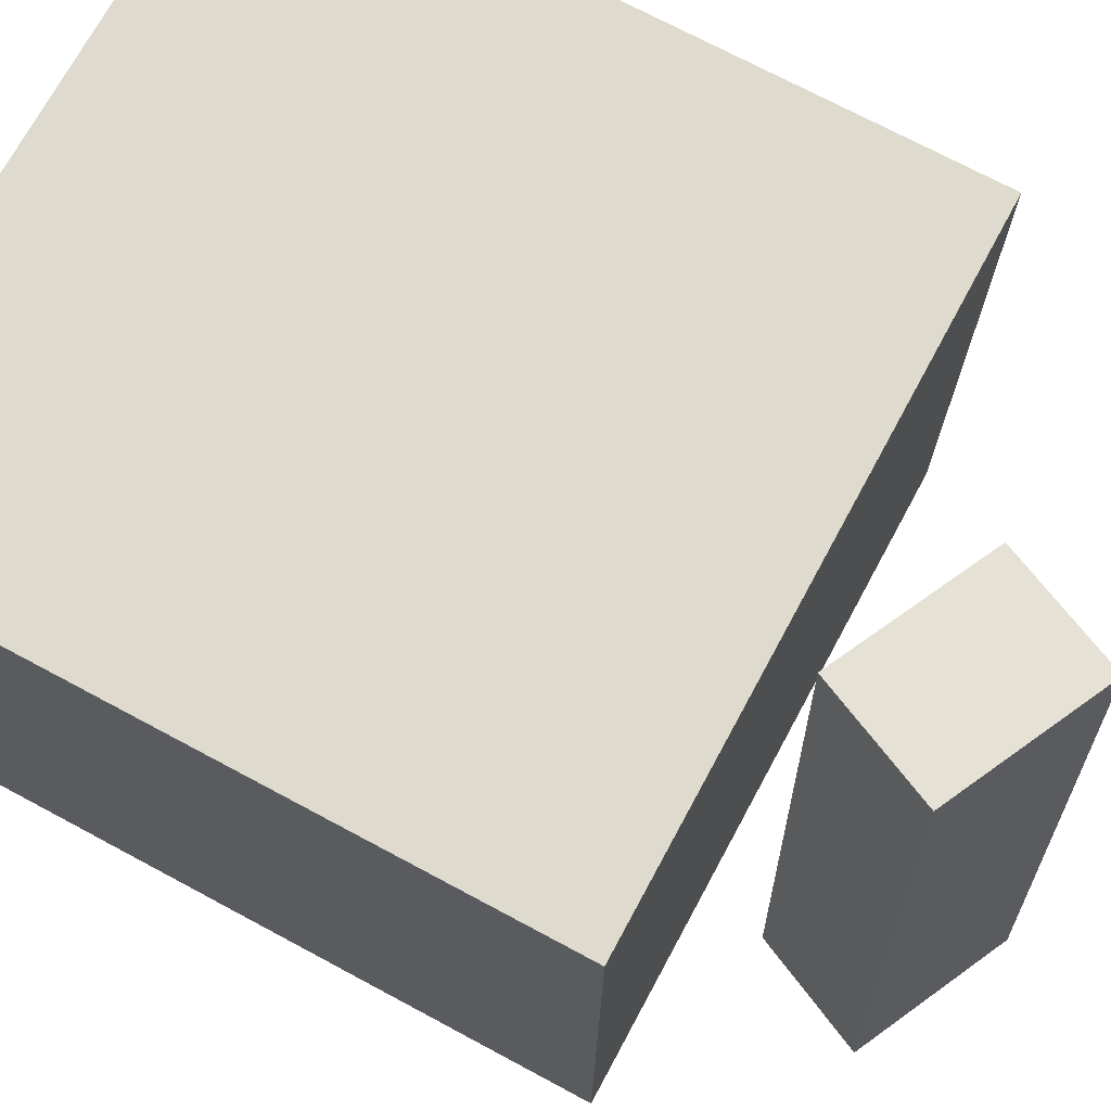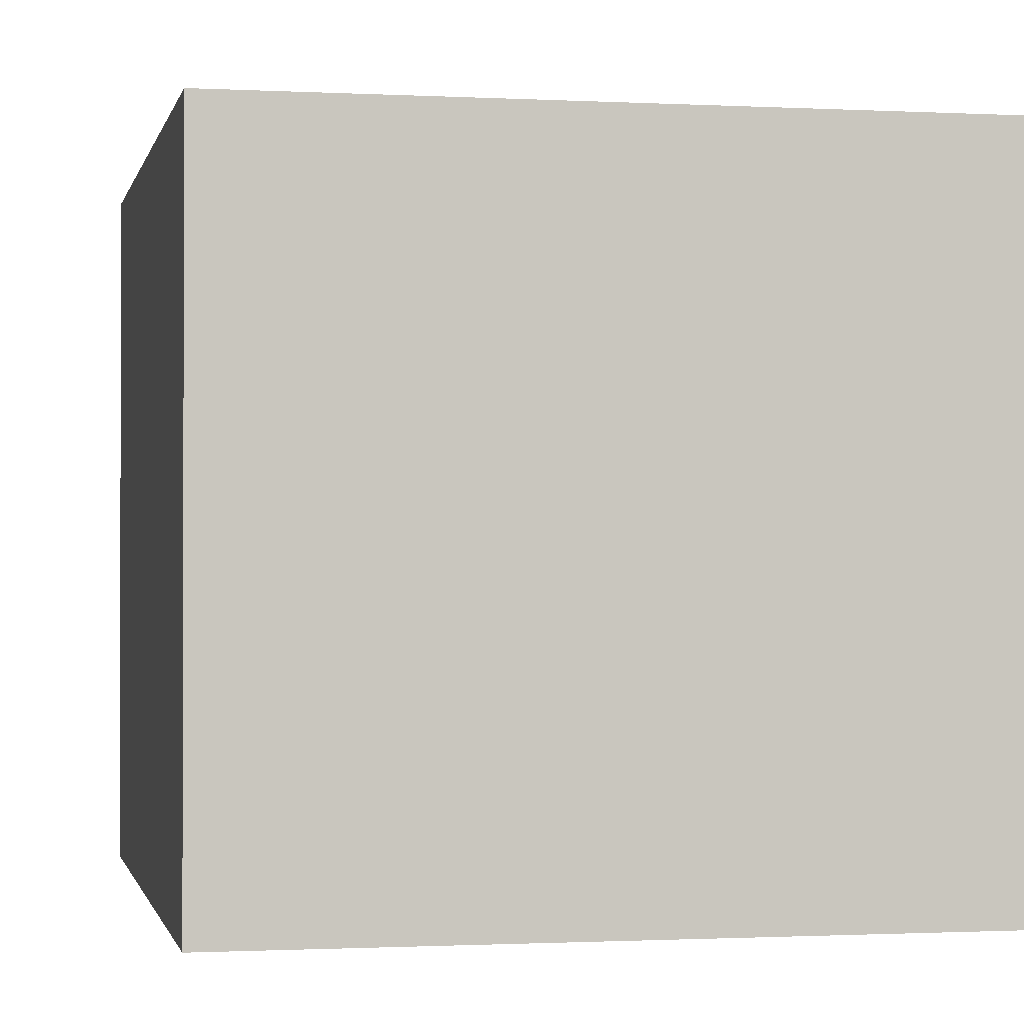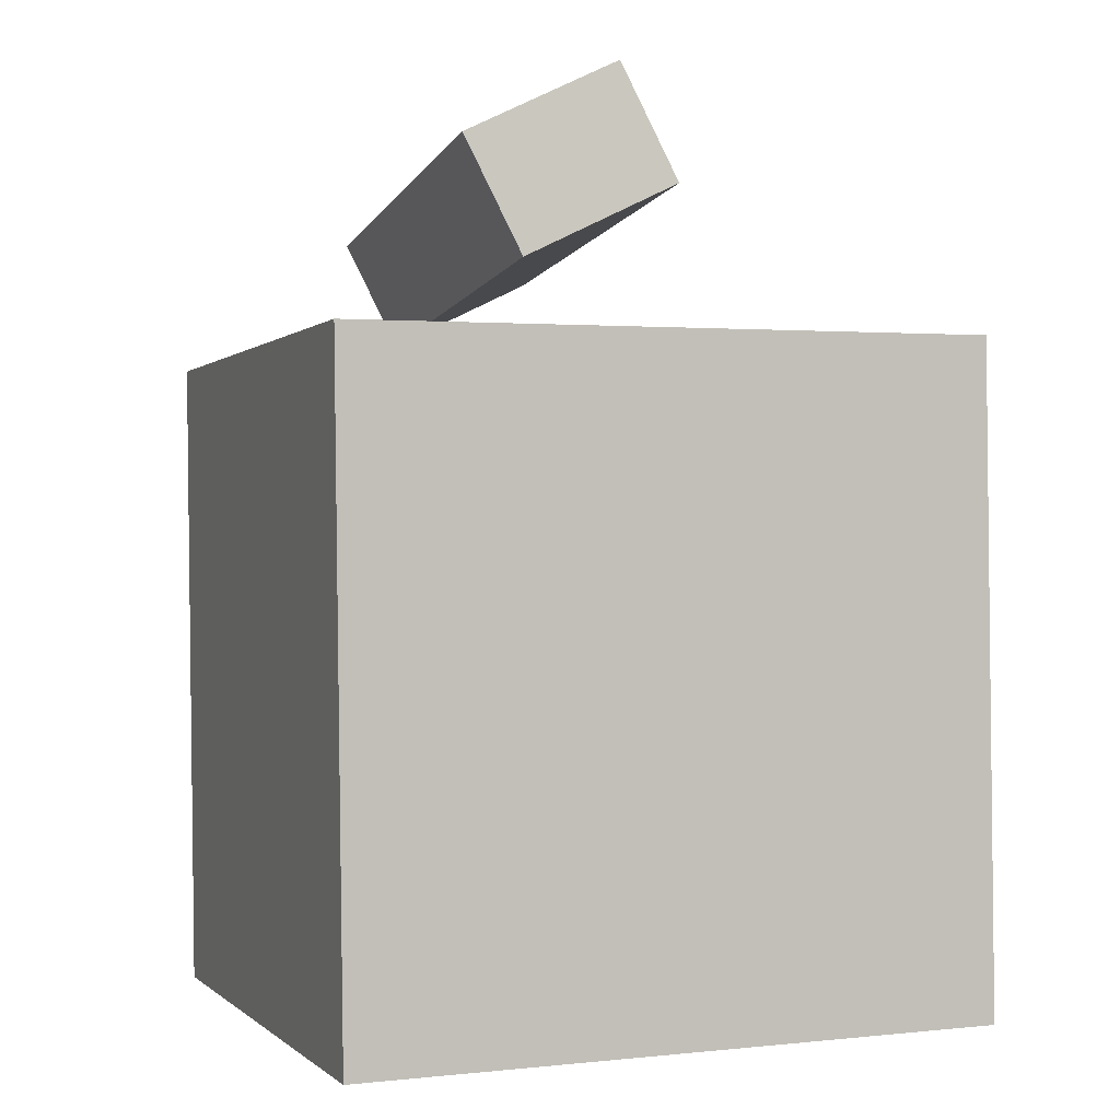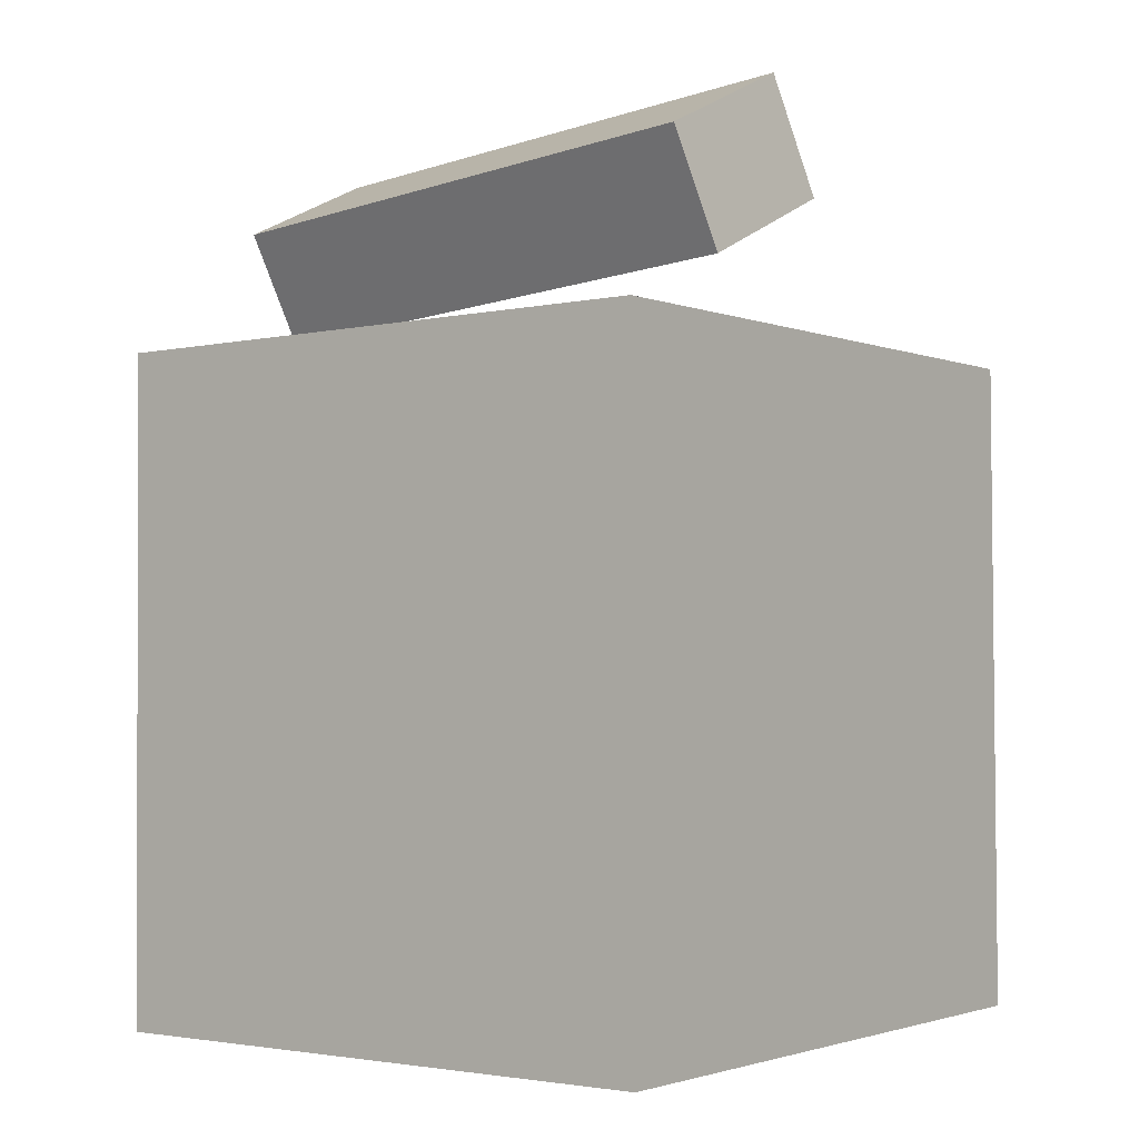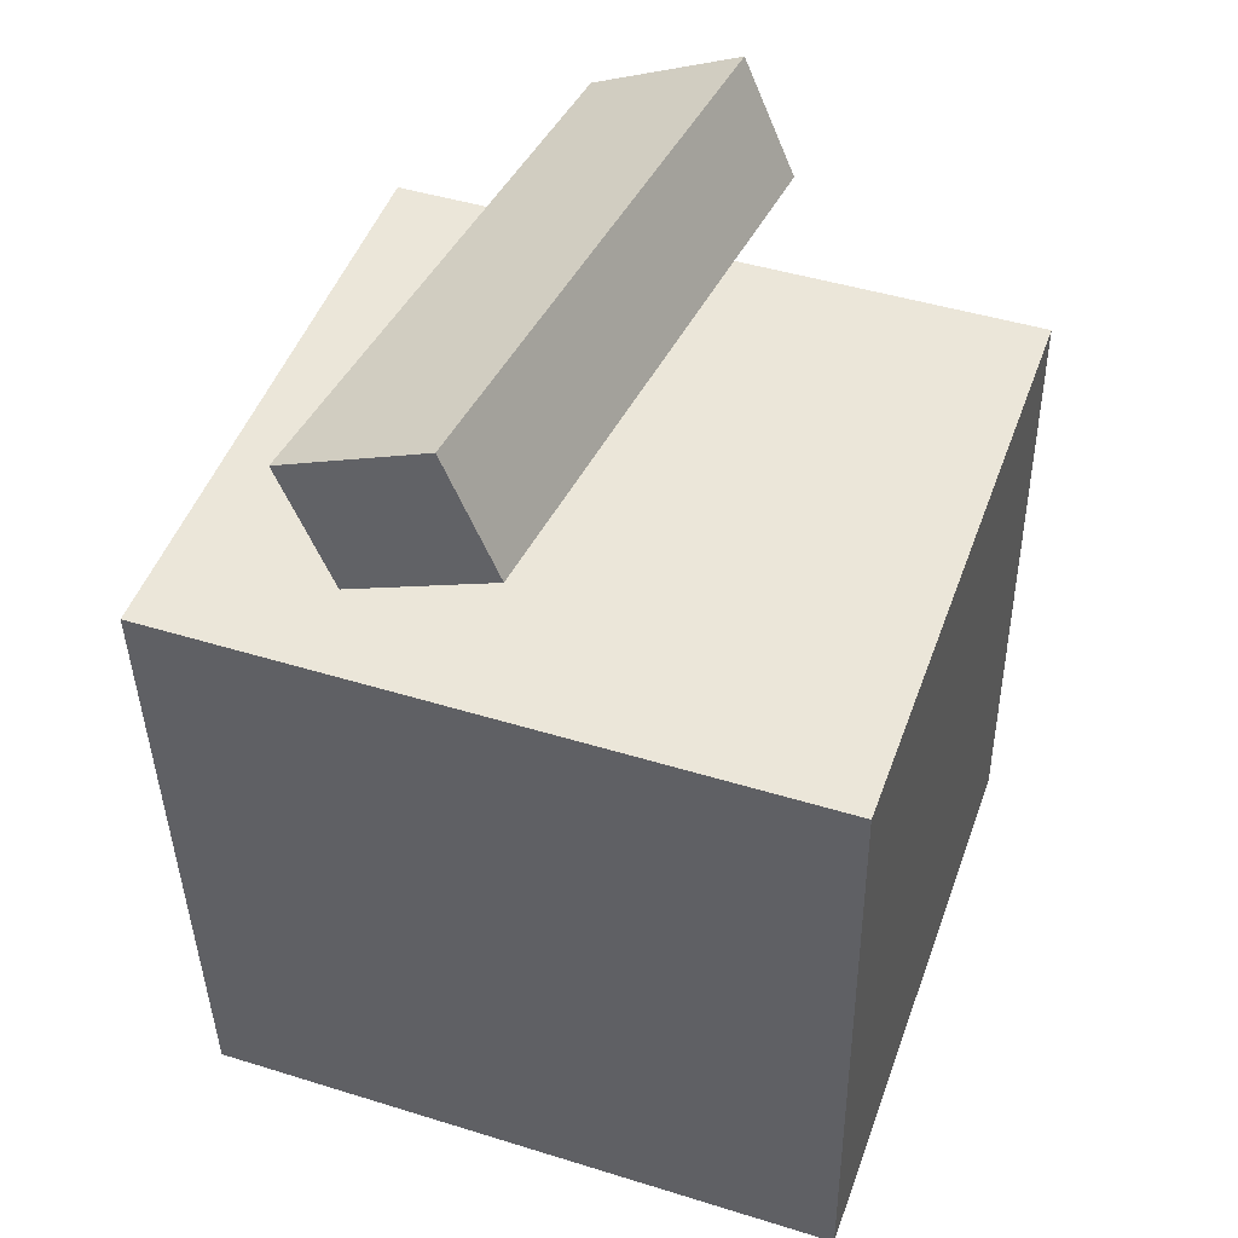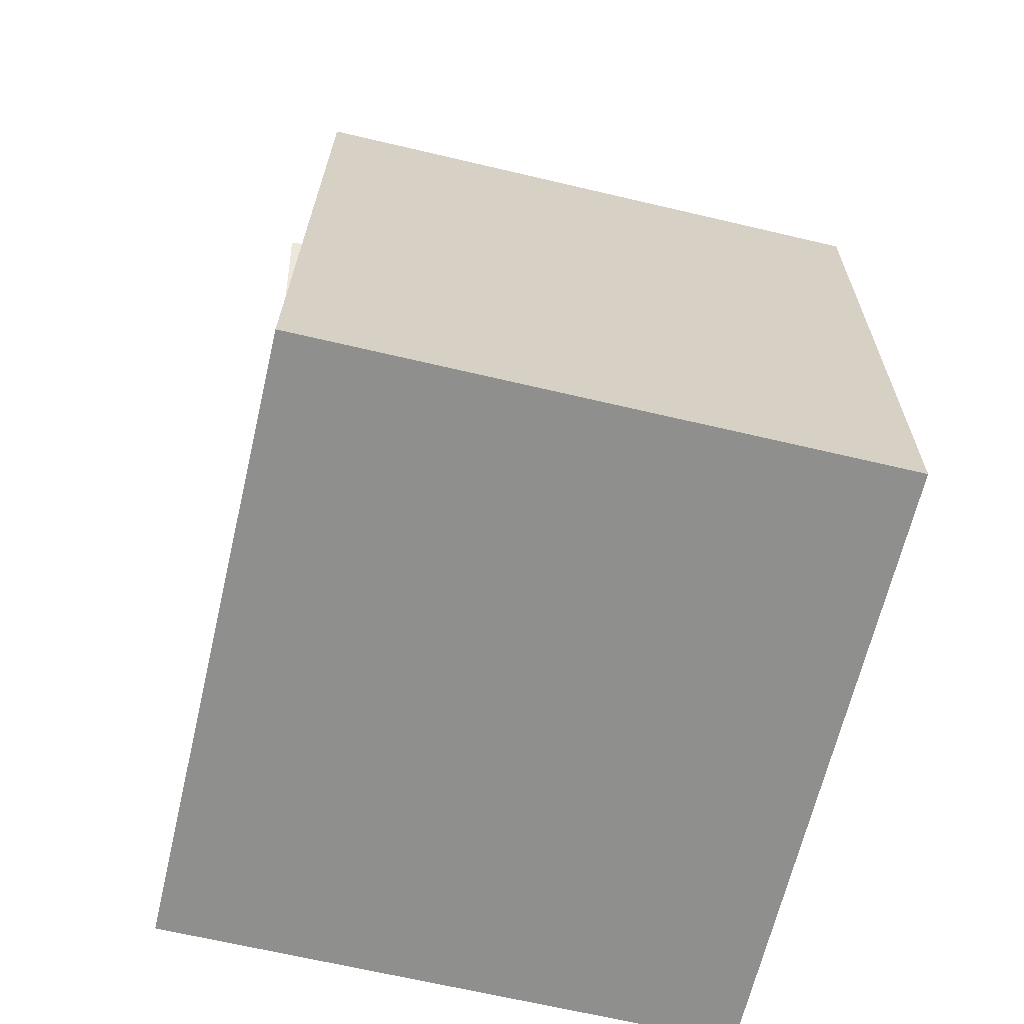
<metadata>
{"format":"obj","ext":"obj","renderer":"f3d","projection":"perspective","resolution":1024,"background":"white","views":[{"elev":71.1,"azim":117.4,"up":"+Z"},{"elev":-0.6,"azim":-12.3,"up":"+Z"},{"elev":-0.6,"azim":159.1,"up":"+Y"},{"elev":-3.3,"azim":127.1,"up":"+Y"},{"elev":48.1,"azim":-160.3,"up":"+Y"},{"elev":-66.1,"azim":76.9,"up":"+Y"}]}
</metadata>
<code>
v 0.3478 0.3276 0.271
v 0.3469 0.3244 -0.2818
v -0.2541 0.3367 0.2719
v -0.255 0.3335 -0.2809
v 0.3385 -0.288 0.2746
v 0.3376 -0.2912 -0.2782
v -0.2634 -0.2789 0.2755
v -0.2643 -0.2821 -0.2773
f 1.0 7.0 5.0
f 1.0 3.0 7.0
f 1.0 4.0 3.0
f 1.0 2.0 4.0
f 3.0 8.0 7.0
f 3.0 4.0 8.0
f 5.0 7.0 8.0
f 5.0 8.0 6.0
f 1.0 5.0 6.0
f 1.0 6.0 2.0
f 2.0 6.0 8.0
f 2.0 8.0 4.0
v 0.1202 0.3633 0.2895
v 0.1726 0.3872 -0.2474
v 0.1712 0.4675 0.2991
v 0.2236 0.4914 -0.2378
v -0.01858 0.4322 0.2791
v 0.03376 0.4561 -0.2578
v 0.03243 0.5364 0.2887
v 0.08476 0.5603 -0.2482
f 9.0 15.0 13.0
f 9.0 11.0 15.0
f 9.0 12.0 11.0
f 9.0 10.0 12.0
f 11.0 16.0 15.0
f 11.0 12.0 16.0
f 13.0 15.0 16.0
f 13.0 16.0 14.0
f 9.0 13.0 14.0
f 9.0 14.0 10.0
f 10.0 14.0 16.0
f 10.0 16.0 12.0

</code>
